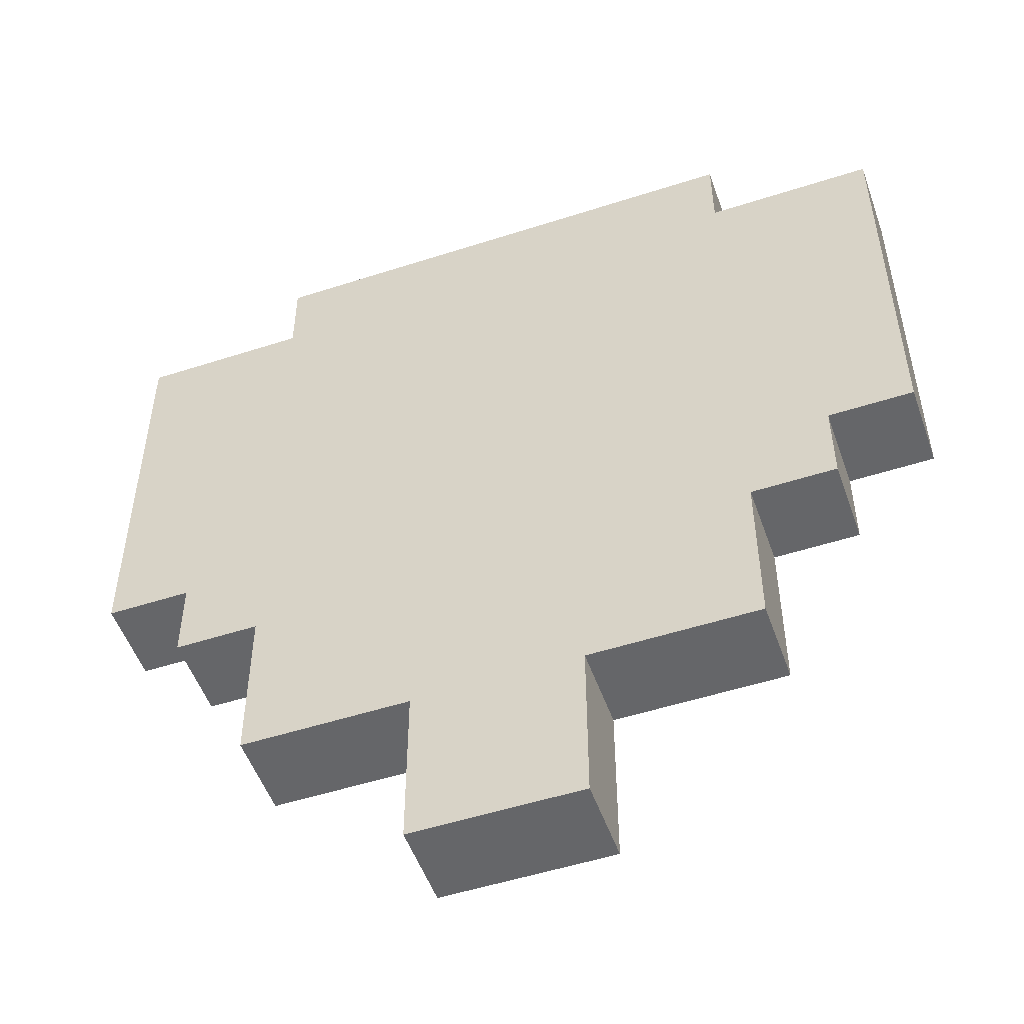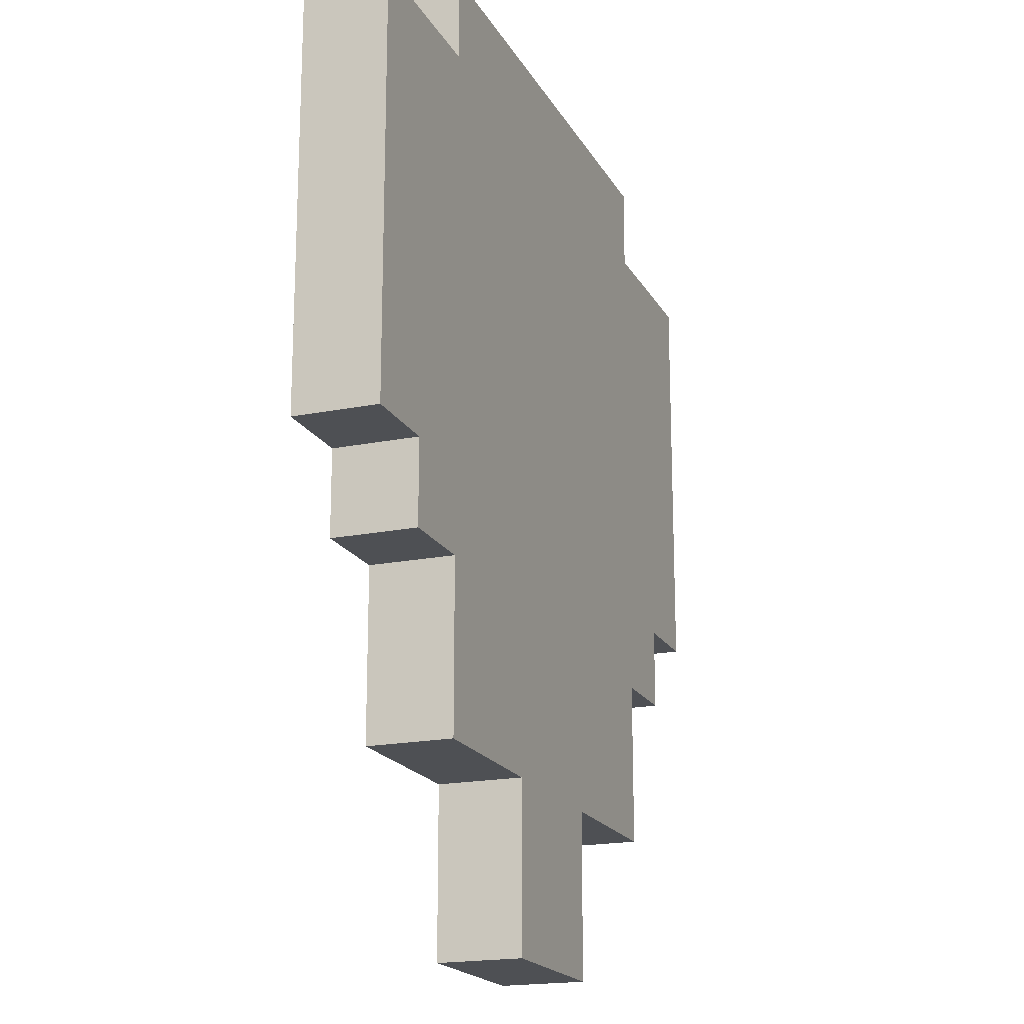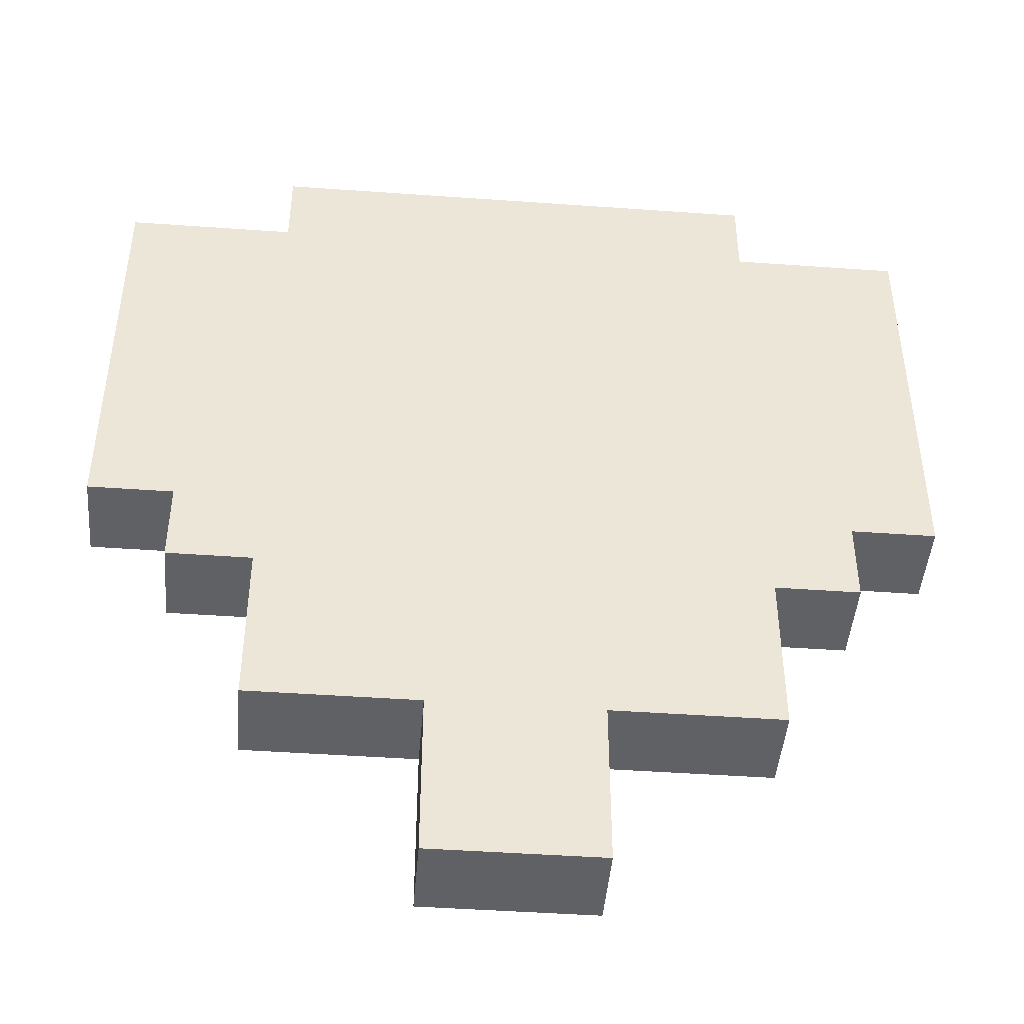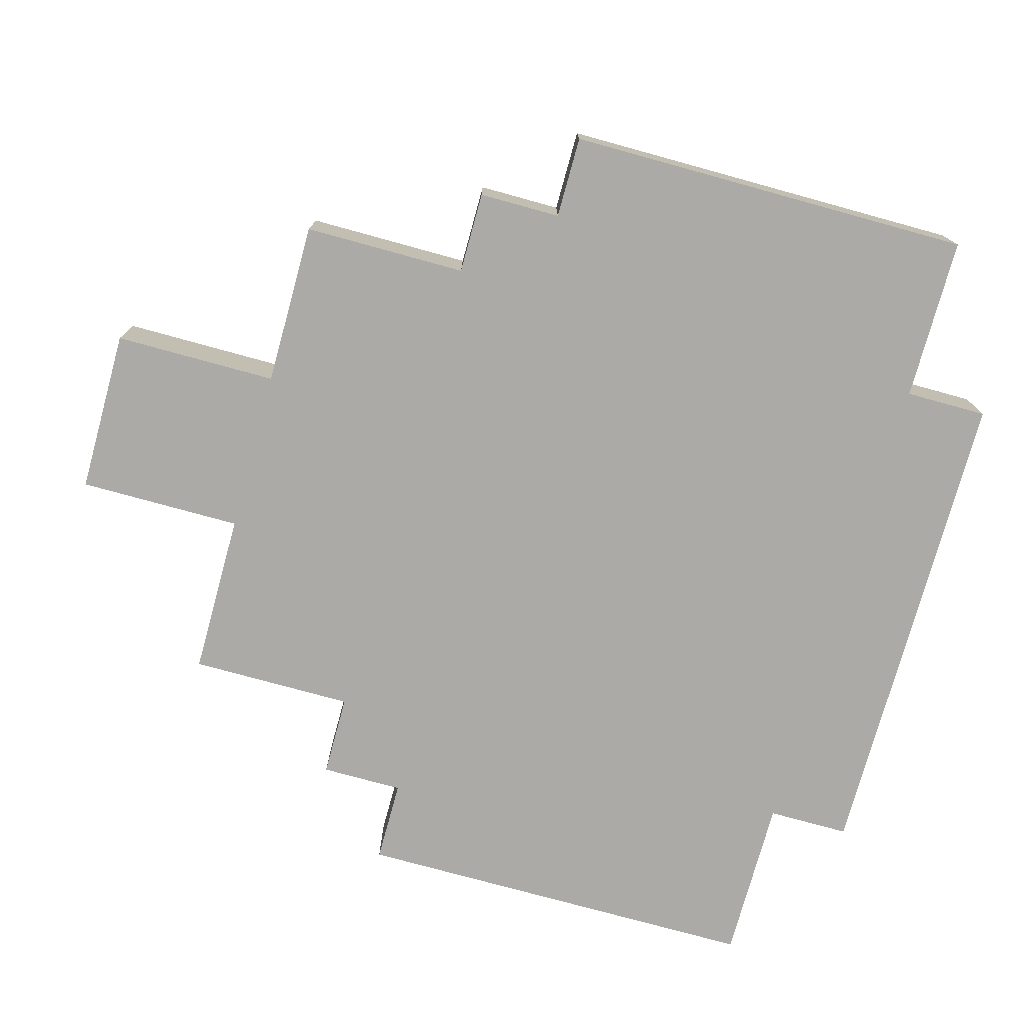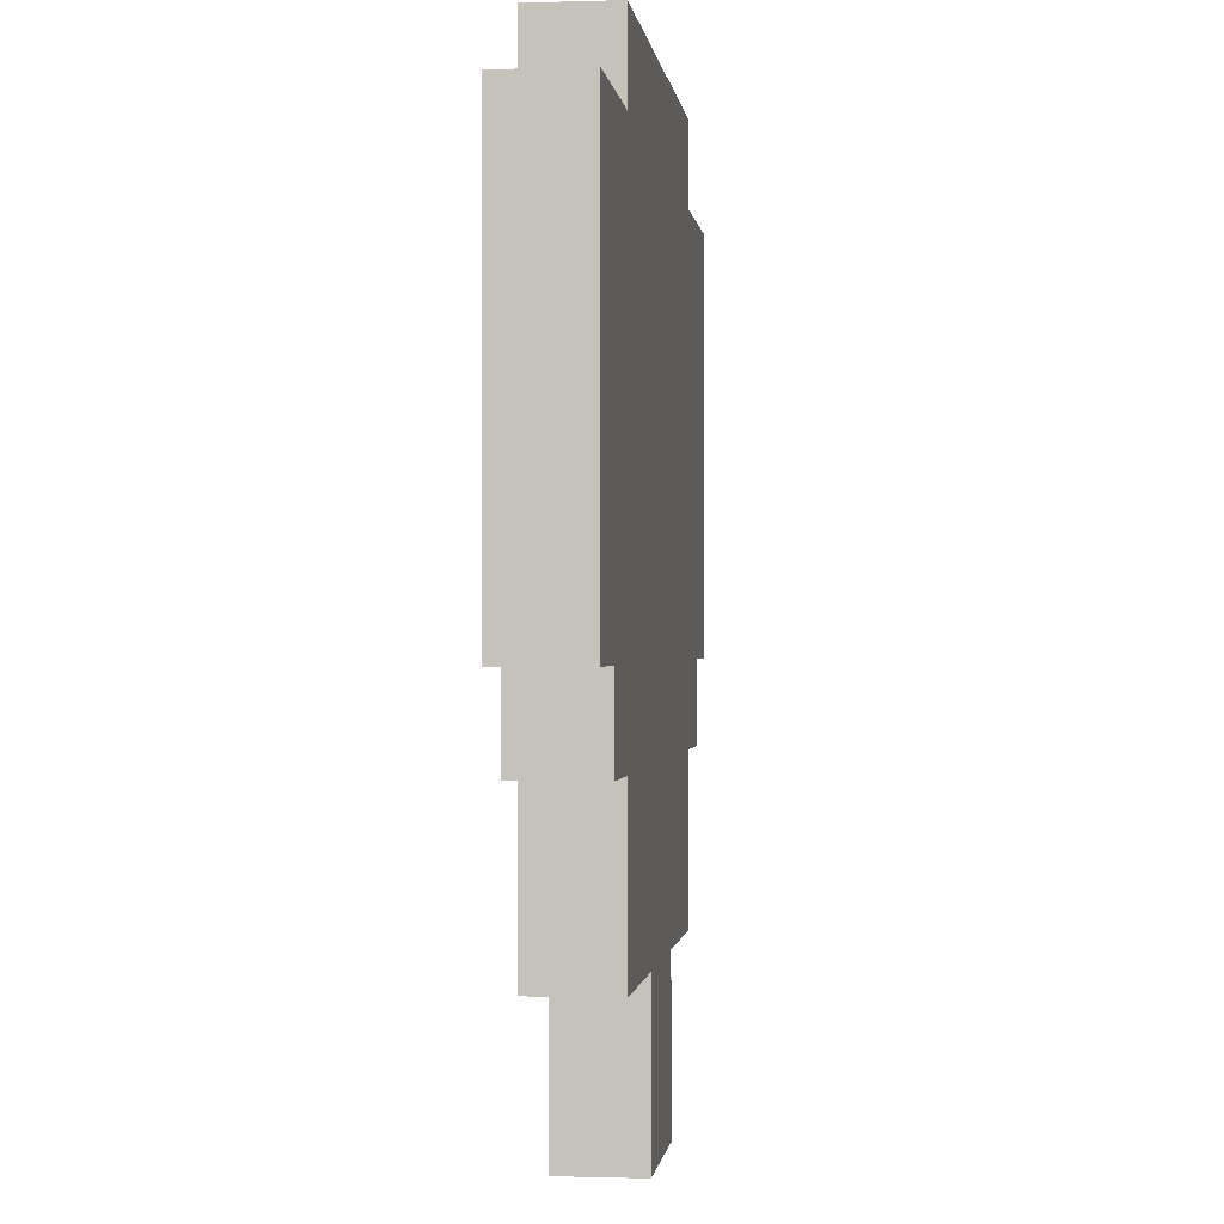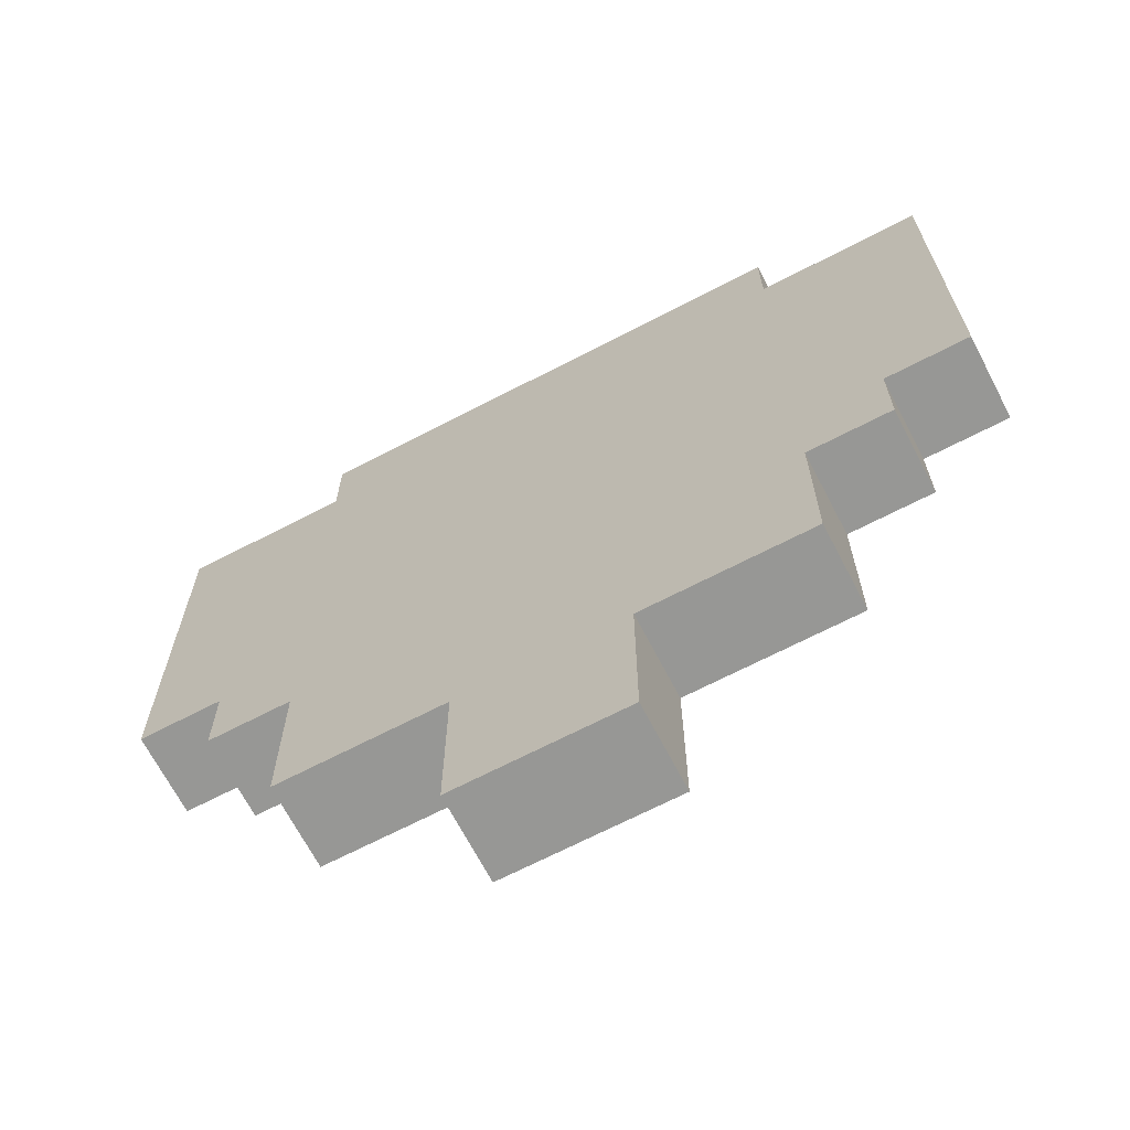
<metadata>
{"format":"obj","ext":"obj","renderer":"f3d","projection":"perspective","resolution":1024,"background":"white","views":[{"elev":-51.8,"azim":19.3,"up":"+Z"},{"elev":-18.8,"azim":111.0,"up":"+Z"},{"elev":-45.5,"azim":175.3,"up":"+Z"},{"elev":-76.1,"azim":-105.4,"up":"+Y"},{"elev":-0.5,"azim":96.8,"up":"+Z"},{"elev":-68.1,"azim":-152.5,"up":"+Z"}]}
</metadata>
<code>
o
v -0.7 0 0.5
v -0.7 0 0
v -0.7 0.1 0.5
v -0.7 0.1 0
v -0.6 0 0
v -0.6 0 -0.1
v -0.6 0.1 0
v -0.6 0.1 -0.1
v -0.5 0 0.6
v -0.5 0 0.5
v -0.5 0 -0.1
v -0.5 0 -0.3
v -0.5 0.1 0.6
v -0.5 0.1 0.5
v -0.5 0.1 -0.1
v -0.5 0.1 -0.3
v -0.3 0 -0.3
v -0.3 0 -0.5
v -0.3 0.1 -0.3
v -0.3 0.1 -0.5
v -0.1 0 -0.3
v -0.1 0 -0.5
v -0.1 0.1 -0.3
v -0.1 0.1 -0.5
v 0.1 0 0.6
v 0.1 0 0.5
v 0.1 0 -0.1
v 0.1 0 -0.3
v 0.1 0.1 0.6
v 0.1 0.1 0.5
v 0.1 0.1 -0.1
v 0.1 0.1 -0.3
v 0.2 0 0
v 0.2 0 -0.1
v 0.2 0.1 0
v 0.2 0.1 -0.1
v 0.3 0 0.5
v 0.3 0 0
v 0.3 0.1 0.5
v 0.3 0.1 0
v -0.5 0 0.6
v -0.5 0.1 0.6
v 0.1 0 0.6
v 0.1 0.1 0.6
v -0.7 0 0.5
v -0.7 0.1 0.5
v -0.5 0 0.5
v -0.5 0.1 0.5
v 0.1 0 0.5
v 0.1 0.1 0.5
v 0.3 0 0.5
v 0.3 0.1 0.5
v -0.7 0 0
v -0.7 0.1 0
v -0.6 0 0
v -0.6 0.1 0
v 0.2 0 0
v 0.2 0.1 0
v 0.3 0 0
v 0.3 0.1 0
v -0.6 0 -0.1
v -0.6 0.1 -0.1
v -0.5 0 -0.1
v -0.5 0.1 -0.1
v 0.1 0 -0.1
v 0.1 0.1 -0.1
v 0.2 0 -0.1
v 0.2 0.1 -0.1
v -0.5 0 -0.3
v -0.5 0.1 -0.3
v -0.3 0 -0.3
v -0.3 0.1 -0.3
v -0.1 0 -0.3
v -0.1 0.1 -0.3
v 0.1 0 -0.3
v 0.1 0.1 -0.3
v -0.3 0 -0.5
v -0.3 0.1 -0.5
v -0.1 0 -0.5
v -0.1 0.1 -0.5
v -0.5 0 0.6
v 0.1 0 0.6
v -0.7 0 0.5
v -0.5 0 0.5
v 0.1 0 0.5
v 0.3 0 0.5
v -0.4 0 0.4
v 0 0 0.4
v -0.1 0 0.2
v 0 0 0.2
v -0.4 0 0.1
v -0.3 0 0.1
v -0.7 0 0
v -0.6 0 0
v -0.3 0 0
v -0.2 0 0
v 0.2 0 0
v 0.3 0 0
v -0.6 0 -0.1
v -0.5 0 -0.1
v -0.2 0 -0.1
v -0.1 0 -0.1
v 0.1 0 -0.1
v 0.2 0 -0.1
v -0.5 0 -0.3
v -0.3 0 -0.3
v -0.1 0 -0.3
v 0.1 0 -0.3
v -0.3 0 -0.5
v -0.1 0 -0.5
v -0.5 0.1 0.6
v 0.1 0.1 0.6
v -0.7 0.1 0.5
v -0.5 0.1 0.5
v 0.1 0.1 0.5
v 0.3 0.1 0.5
v -0.4 0.1 0.4
v 0 0.1 0.4
v -0.1 0.1 0.2
v 0 0.1 0.2
v -0.4 0.1 0.1
v -0.3 0.1 0.1
v -0.7 0.1 0
v -0.6 0.1 0
v -0.3 0.1 0
v -0.2 0.1 0
v 0.2 0.1 0
v 0.3 0.1 0
v -0.6 0.1 -0.1
v -0.5 0.1 -0.1
v -0.2 0.1 -0.1
v -0.1 0.1 -0.1
v 0.1 0.1 -0.1
v 0.2 0.1 -0.1
v -0.5 0.1 -0.3
v -0.3 0.1 -0.3
v -0.1 0.1 -0.3
v 0.1 0.1 -0.3
v -0.3 0.1 -0.5
v -0.1 0.1 -0.5
f 3 2 1
f 4 2 3
f 7 6 5
f 8 6 7
f 13 10 9
f 14 10 13
f 15 12 11
f 16 12 15
f 19 18 17
f 20 18 19
f 21 22 23
f 23 22 24
f 25 26 29
f 29 26 30
f 27 28 31
f 31 28 32
f 33 34 35
f 35 34 36
f 37 38 39
f 39 38 40
f 43 42 41
f 44 42 43
f 47 46 45
f 48 46 47
f 51 50 49
f 52 50 51
f 53 54 55
f 55 54 56
f 57 58 59
f 59 58 60
f 61 62 63
f 63 62 64
f 65 66 67
f 67 66 68
f 69 70 71
f 71 70 72
f 73 74 75
f 75 74 76
f 77 78 79
f 79 78 80
f 84 82 81
f 85 82 84
f 87 84 83
f 87 86 85
f 87 85 84
f 88 86 87
f 89 88 87
f 90 86 88
f 90 88 89
f 91 87 83
f 91 89 87
f 92 89 91
f 93 91 83
f 93 92 91
f 94 92 93
f 95 89 92
f 95 92 94
f 96 89 95
f 97 86 90
f 97 90 89
f 98 86 97
f 99 96 95
f 99 95 94
f 100 96 99
f 101 89 96
f 101 96 100
f 102 97 89
f 102 89 101
f 103 97 102
f 104 97 103
f 105 101 100
f 105 103 102
f 105 102 101
f 106 103 105
f 107 103 106
f 108 103 107
f 109 107 106
f 110 107 109
f 111 112 114
f 114 112 115
f 113 114 117
f 115 116 117
f 114 115 117
f 117 116 118
f 117 118 119
f 118 116 120
f 119 118 120
f 113 117 121
f 117 119 121
f 121 119 122
f 113 121 123
f 121 122 123
f 123 122 124
f 122 119 125
f 124 122 125
f 125 119 126
f 120 116 127
f 119 120 127
f 127 116 128
f 125 126 129
f 124 125 129
f 129 126 130
f 126 119 131
f 130 126 131
f 119 127 132
f 131 119 132
f 132 127 133
f 133 127 134
f 130 131 135
f 132 133 135
f 131 132 135
f 135 133 136
f 136 133 137
f 137 133 138
f 136 137 139
f 139 137 140

</code>
